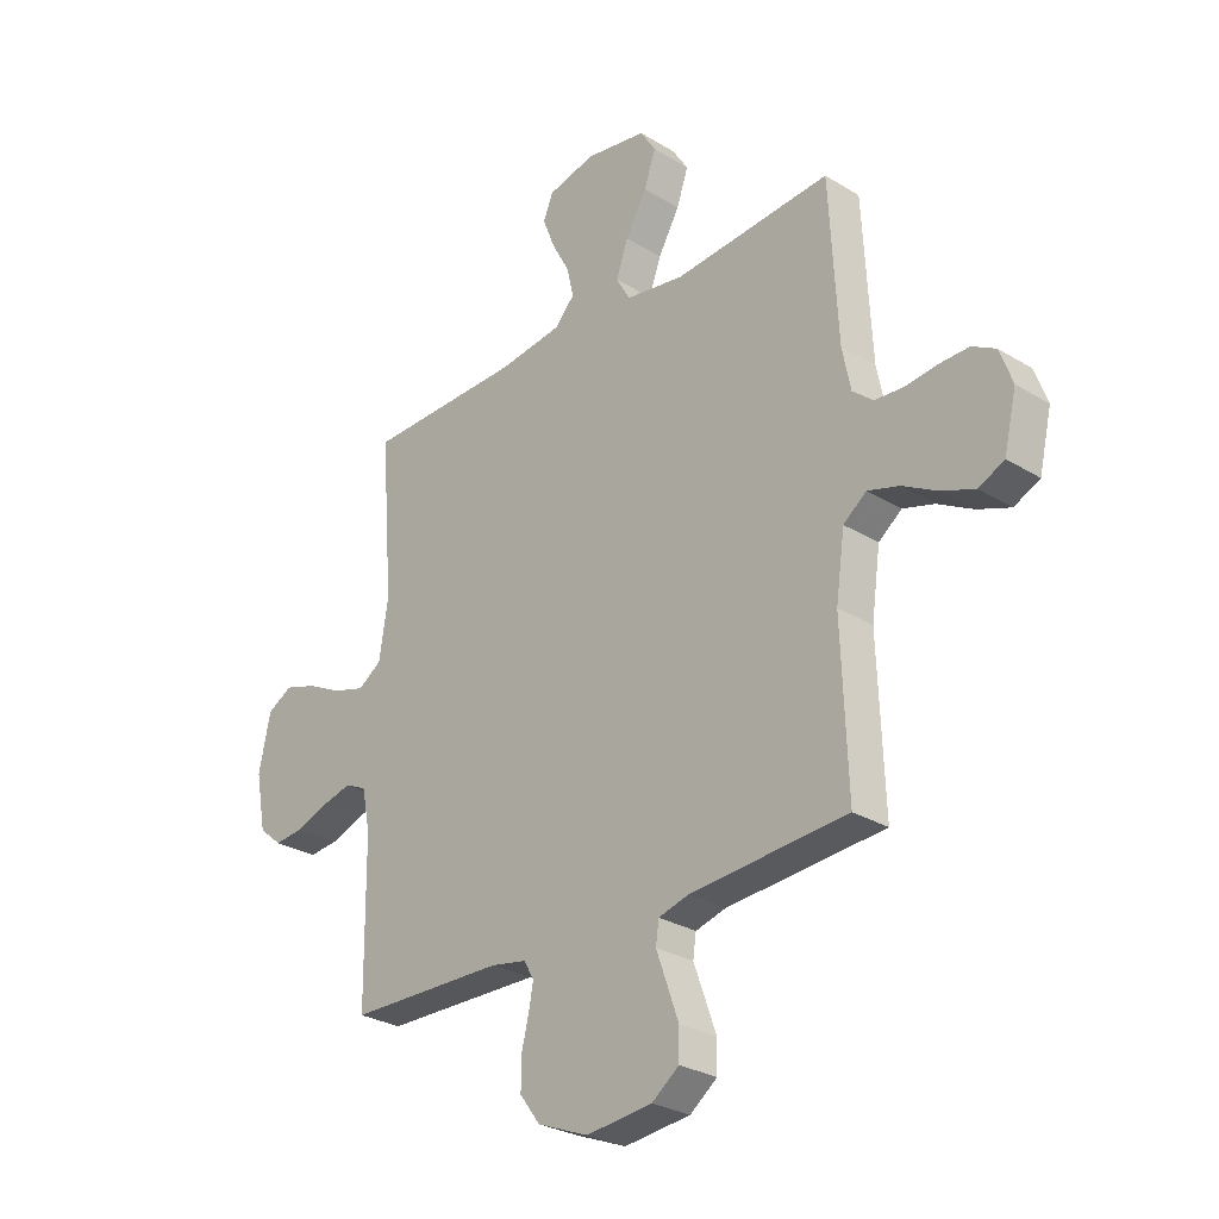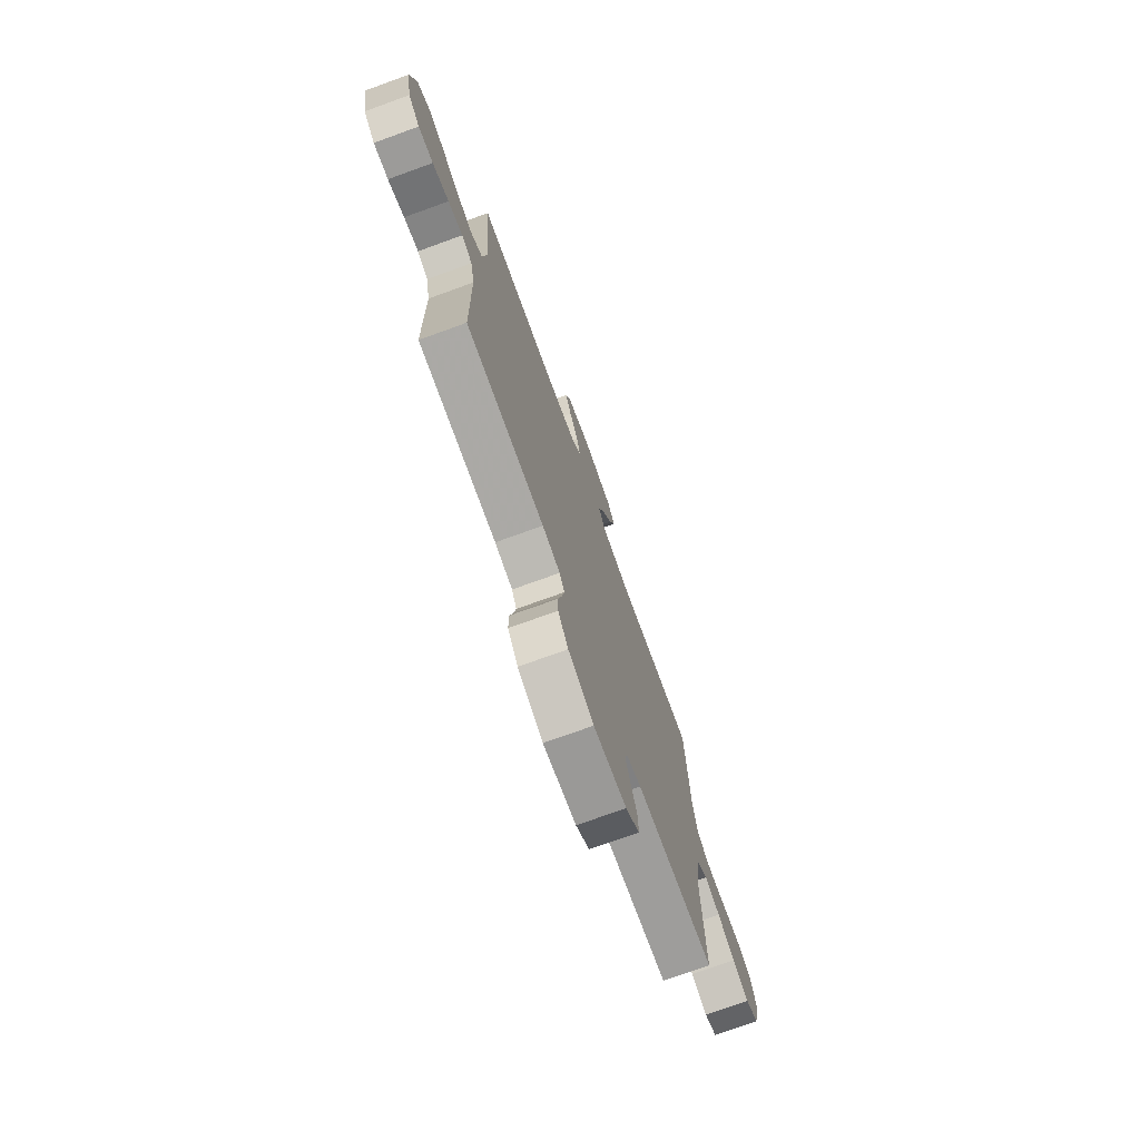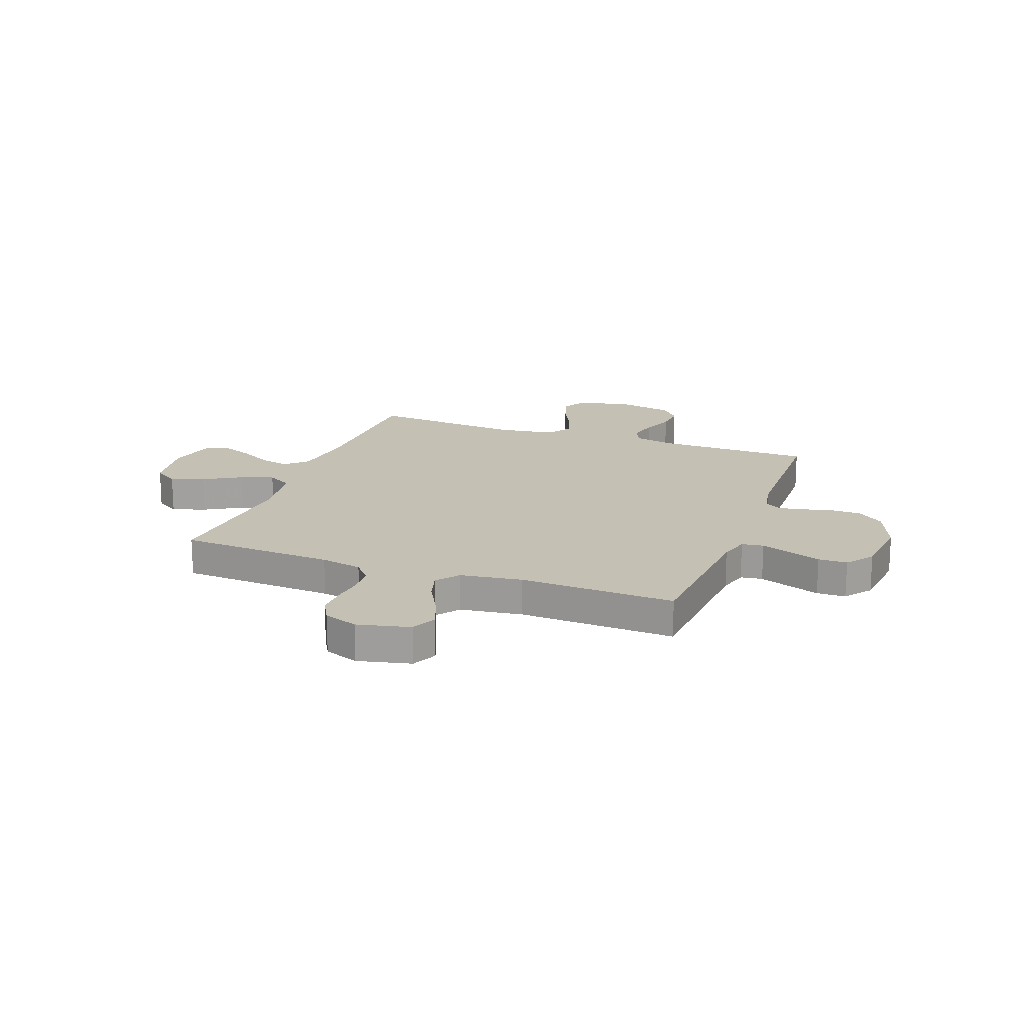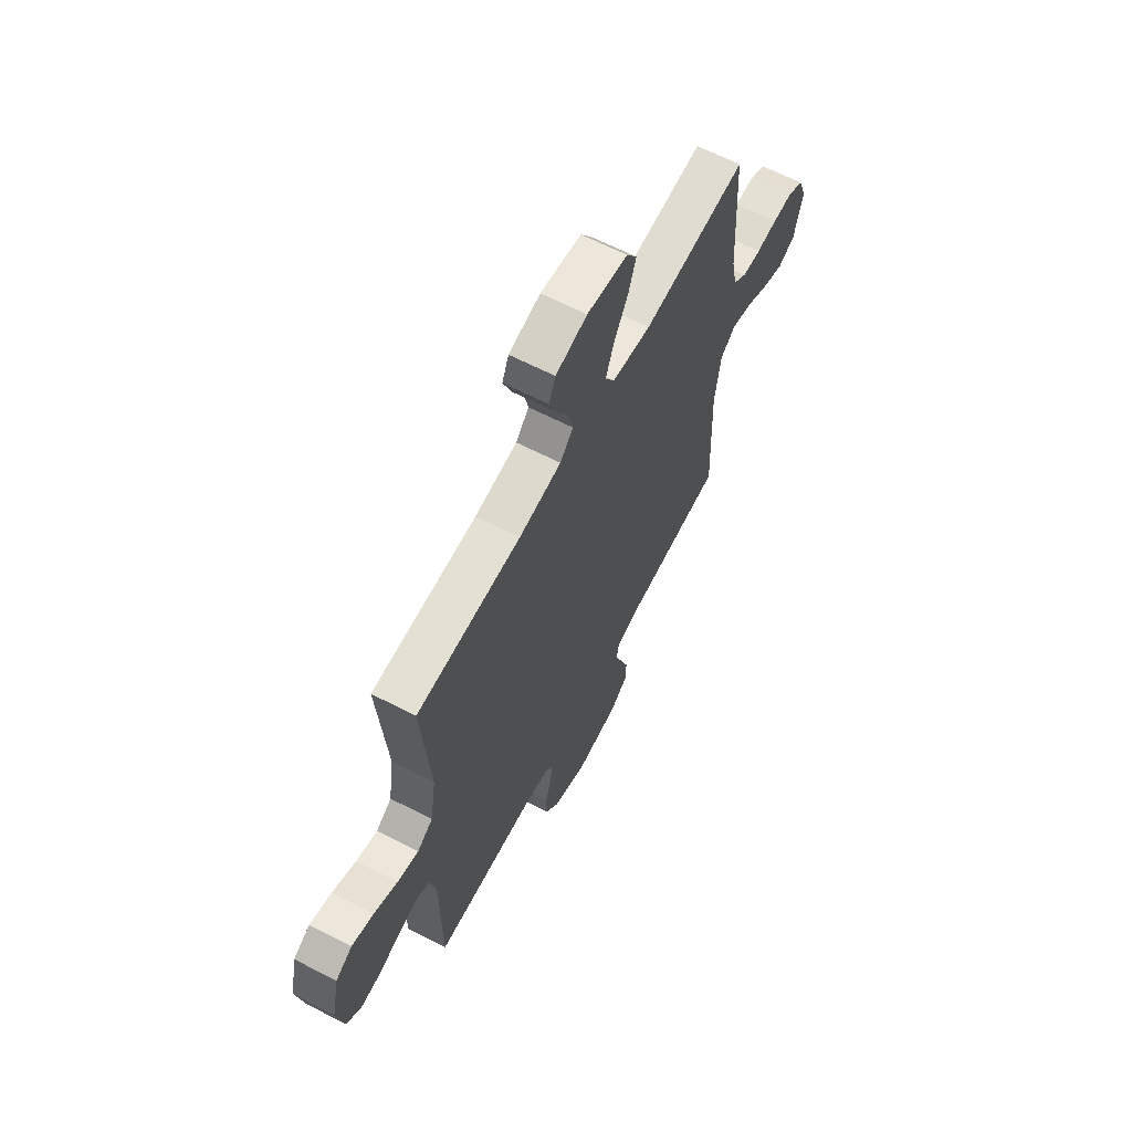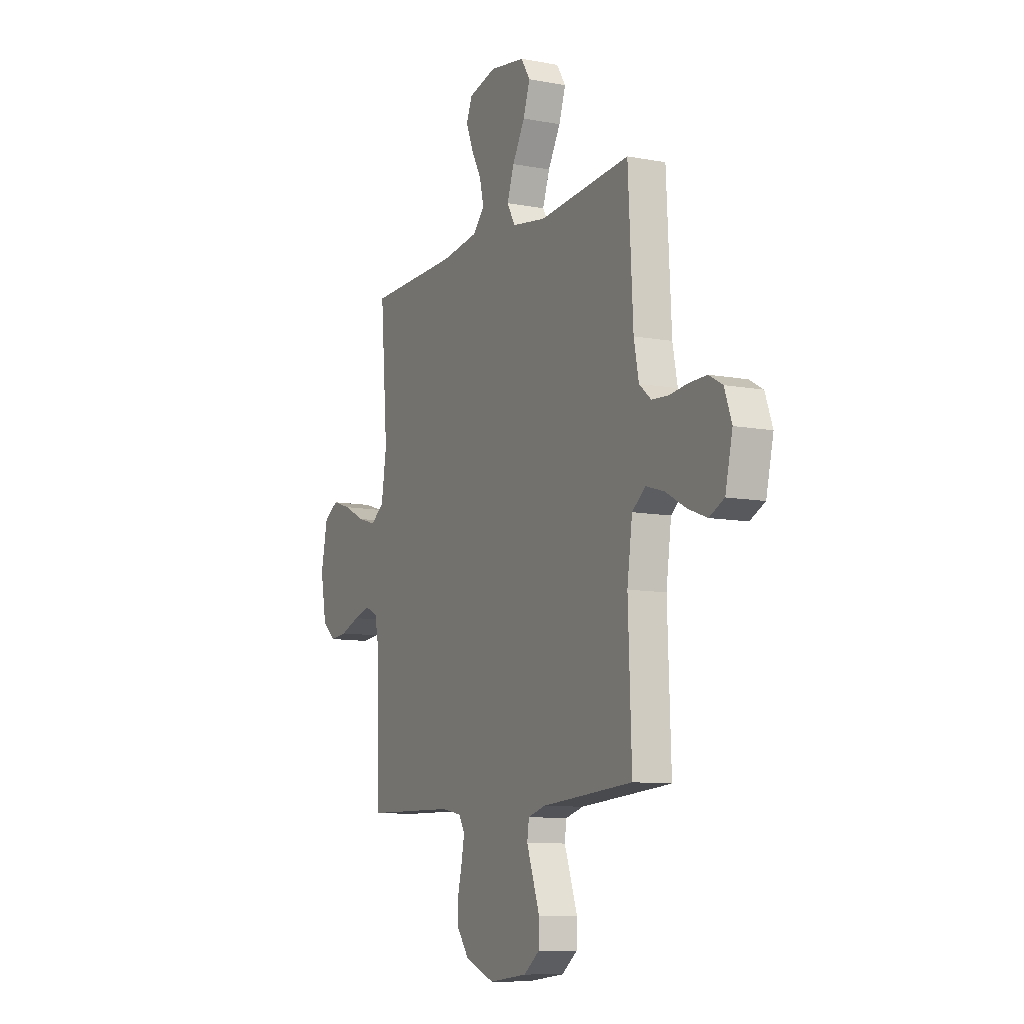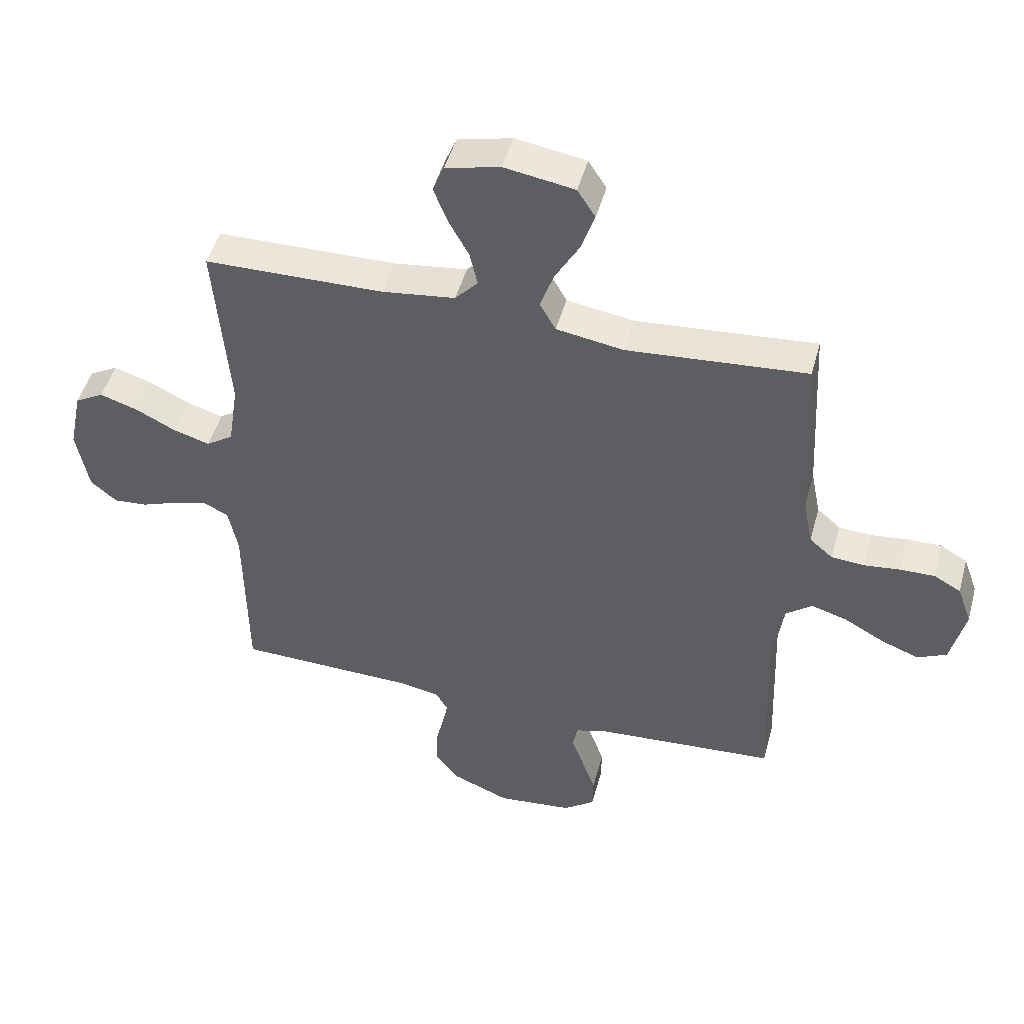
<metadata>
{"format":"obj","ext":"obj","renderer":"f3d","projection":"perspective","resolution":1024,"background":"white","views":[{"elev":-28.2,"azim":47.2,"up":"+Z"},{"elev":-74.3,"azim":-70.1,"up":"+Z"},{"elev":18.0,"azim":110.4,"up":"+Y"},{"elev":64.2,"azim":-62.6,"up":"+Z"},{"elev":-9.8,"azim":64.0,"up":"+Z"},{"elev":47.8,"azim":15.1,"up":"+Z"}]}
</metadata>
<code>
v -0.5 0.07 -0.5
v -0.503 0.07 -0.2
v -0.519 0.07 -0.121
v -0.56 0.07 -0.102
v -0.616 0.07 -0.116
v -0.679 0.07 -0.139
v -0.736 0.07 -0.144
v -0.78 0.07 -0.107
v -0.8 0.07 0
v -0.778 0.07 0.105
v -0.73 0.07 0.132
v -0.667 0.07 0.112
v -0.599 0.07 0.078
v -0.538 0.07 0.06
v -0.493 0.07 0.09
v -0.476 0.07 0.2
v -0.5 0.07 0.5
v -0.2 0.07 0.505
v -0.078 0.07 0.521
v -0.04 0.07 0.562
v -0.053 0.07 0.619
v -0.087 0.07 0.681
v -0.11 0.07 0.74
v -0.091 0.07 0.786
v 0 0.07 0.808
v 0.117 0.07 0.789
v 0.147 0.07 0.742
v 0.125 0.07 0.677
v 0.084 0.07 0.606
v 0.061 0.07 0.541
v 0.088 0.07 0.494
v 0.2 0.07 0.476
v 0.5 0.07 0.5
v 0.516 0.07 0.2
v 0.532 0.07 0.12
v 0.571 0.07 0.087
v 0.626 0.07 0.083
v 0.686 0.07 0.09
v 0.744 0.07 0.091
v 0.789 0.07 0.066
v 0.813 0.07 0
v 0.789 0.07 -0.102
v 0.74 0.07 -0.125
v 0.677 0.07 -0.101
v 0.61 0.07 -0.064
v 0.55 0.07 -0.046
v 0.506 0.07 -0.08
v 0.489 0.07 -0.2
v 0.5 0.07 -0.5
v 0.2 0.07 -0.521
v 0.142 0.07 -0.537
v 0.136 0.07 -0.579
v 0.157 0.07 -0.637
v 0.179 0.07 -0.699
v 0.178 0.07 -0.755
v 0.126 0.07 -0.794
v 0 0.07 -0.807
v -0.097 0.07 -0.768
v -0.136 0.07 -0.716
v -0.136 0.07 -0.659
v -0.122 0.07 -0.602
v -0.113 0.07 -0.554
v -0.132 0.07 -0.52
v -0.2 0.07 -0.507
v -0.5 0 -0.5
v -0.503 0 -0.2
v -0.519 0 -0.121
v -0.56 0 -0.102
v -0.616 0 -0.116
v -0.679 0 -0.139
v -0.736 0 -0.144
v -0.78 0 -0.107
v -0.8 0 0
v -0.778 0 0.105
v -0.73 0 0.132
v -0.667 0 0.112
v -0.599 0 0.078
v -0.538 0 0.06
v -0.493 0 0.09
v -0.476 0 0.2
v -0.5 0 0.5
v -0.2 0 0.505
v -0.078 0 0.521
v -0.04 0 0.562
v -0.053 0 0.619
v -0.087 0 0.681
v -0.11 0 0.74
v -0.091 0 0.786
v 0 0 0.808
v 0.117 0 0.789
v 0.147 0 0.742
v 0.125 0 0.677
v 0.084 0 0.606
v 0.061 0 0.541
v 0.088 0 0.494
v 0.2 0 0.476
v 0.5 0 0.5
v 0.516 0 0.2
v 0.532 0 0.12
v 0.571 0 0.087
v 0.626 0 0.083
v 0.686 0 0.09
v 0.744 0 0.091
v 0.789 0 0.066
v 0.813 0 0
v 0.789 0 -0.102
v 0.74 0 -0.125
v 0.677 0 -0.101
v 0.61 0 -0.064
v 0.55 0 -0.046
v 0.506 0 -0.08
v 0.489 0 -0.2
v 0.5 0 -0.5
v 0.2 0 -0.521
v 0.142 0 -0.537
v 0.136 0 -0.579
v 0.157 0 -0.637
v 0.179 0 -0.699
v 0.178 0 -0.755
v 0.126 0 -0.794
v 0 0 -0.807
v -0.097 0 -0.768
v -0.136 0 -0.716
v -0.136 0 -0.659
v -0.122 0 -0.602
v -0.113 0 -0.554
v -0.132 0 -0.52
v -0.2 0 -0.507
f 59 60 61
f 58 59 61
f 57 58 61
f 56 57 61
f 55 56 61
f 54 55 61
f 53 54 61
f 52 53 61
f 51 52 61 62
f 50 51 62 63
f 50 63 64
f 49 50 64
f 48 49 64
f 43 44 45
f 42 43 45
f 41 42 45
f 40 41 45
f 39 40 45
f 38 39 45
f 37 38 45
f 36 37 45 46
f 35 36 46 47
f 32 33 34
f 64 1 2
f 48 64 2
f 47 48 2
f 35 47 2
f 34 35 2
f 32 34 2
f 31 32 2
f 27 28 29
f 26 27 29
f 25 26 29
f 24 25 29
f 23 24 29
f 22 23 29
f 21 22 29
f 16 17 18
f 15 16 18 19
f 11 12 13
f 10 11 13
f 9 10 13
f 8 9 13
f 7 8 13
f 6 7 13
f 5 6 13
f 4 5 13 14
f 3 4 14 15
f 3 15 19
f 2 3 19
f 31 2 19
f 30 31 19
f 29 30 19 20
f 20 21 29
f 125 124 123
f 125 123 122
f 125 122 121
f 125 121 120
f 125 120 119
f 125 119 118
f 125 118 117
f 125 117 116
f 126 125 116 115
f 127 126 115 114
f 128 127 114
f 128 114 113
f 128 113 112
f 109 108 107
f 109 107 106
f 109 106 105
f 109 105 104
f 109 104 103
f 109 103 102
f 109 102 101
f 110 109 101 100
f 111 110 100 99
f 98 97 96
f 66 65 128
f 66 128 112
f 66 112 111
f 66 111 99
f 66 99 98
f 66 98 96
f 66 96 95
f 93 92 91
f 93 91 90
f 93 90 89
f 93 89 88
f 93 88 87
f 93 87 86
f 93 86 85
f 82 81 80
f 83 82 80 79
f 77 76 75
f 77 75 74
f 77 74 73
f 77 73 72
f 77 72 71
f 77 71 70
f 77 70 69
f 78 77 69 68
f 79 78 68 67
f 83 79 67
f 83 67 66
f 83 66 95
f 83 95 94
f 84 83 94 93
f 93 85 84
f 1 65 66 2
f 2 66 67 3
f 3 67 68 4
f 4 68 69 5
f 5 69 70 6
f 6 70 71 7
f 7 71 72 8
f 8 72 73 9
f 9 73 74 10
f 10 74 75 11
f 11 75 76 12
f 12 76 77 13
f 13 77 78 14
f 14 78 79 15
f 15 79 80 16
f 16 80 81 17
f 17 81 82 18
f 18 82 83 19
f 19 83 84 20
f 20 84 85 21
f 21 85 86 22
f 22 86 87 23
f 23 87 88 24
f 24 88 89 25
f 25 89 90 26
f 26 90 91 27
f 27 91 92 28
f 28 92 93 29
f 29 93 94 30
f 30 94 95 31
f 31 95 96 32
f 32 96 97 33
f 33 97 98 34
f 34 98 99 35
f 35 99 100 36
f 36 100 101 37
f 37 101 102 38
f 38 102 103 39
f 39 103 104 40
f 40 104 105 41
f 41 105 106 42
f 42 106 107 43
f 43 107 108 44
f 44 108 109 45
f 45 109 110 46
f 46 110 111 47
f 47 111 112 48
f 48 112 113 49
f 49 113 114 50
f 50 114 115 51
f 51 115 116 52
f 52 116 117 53
f 53 117 118 54
f 54 118 119 55
f 55 119 120 56
f 56 120 121 57
f 57 121 122 58
f 58 122 123 59
f 59 123 124 60
f 60 124 125 61
f 61 125 126 62
f 62 126 127 63
f 63 127 128 64
f 64 128 65 1

</code>
